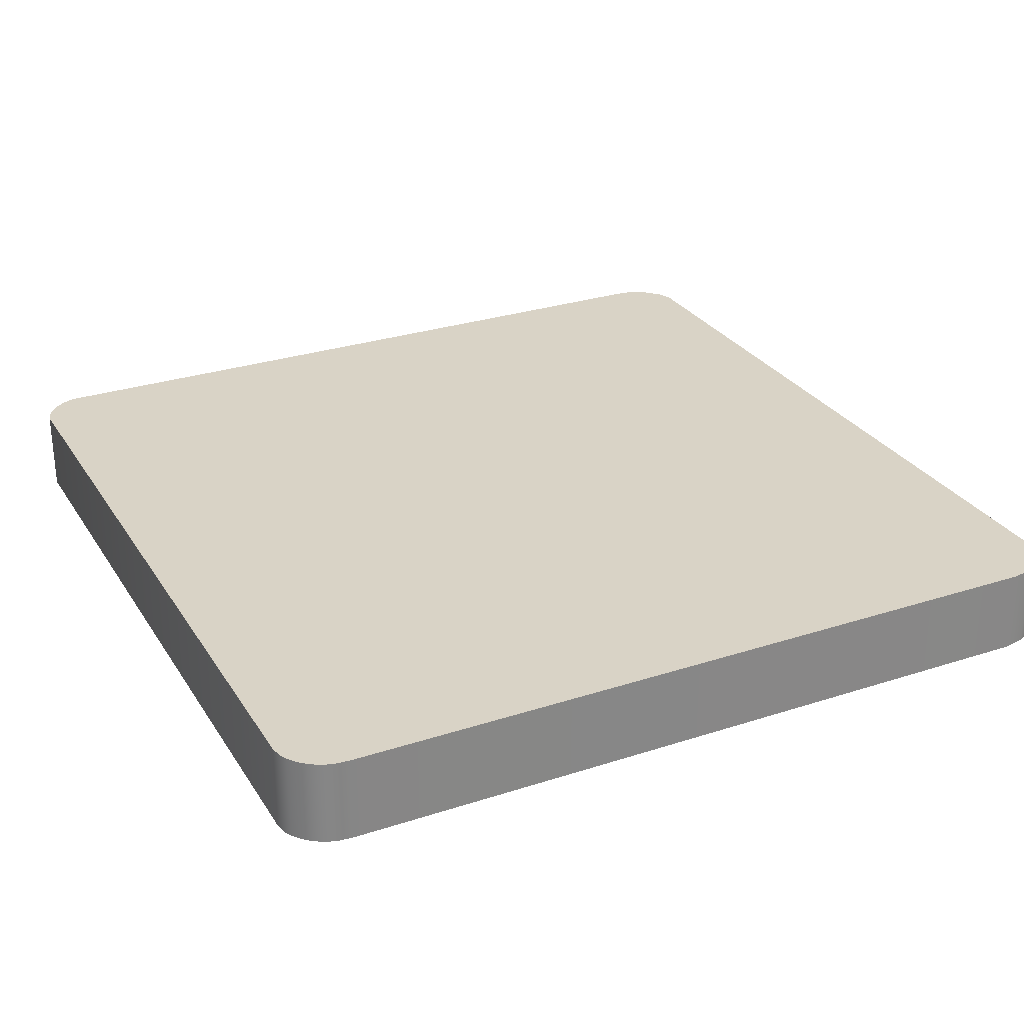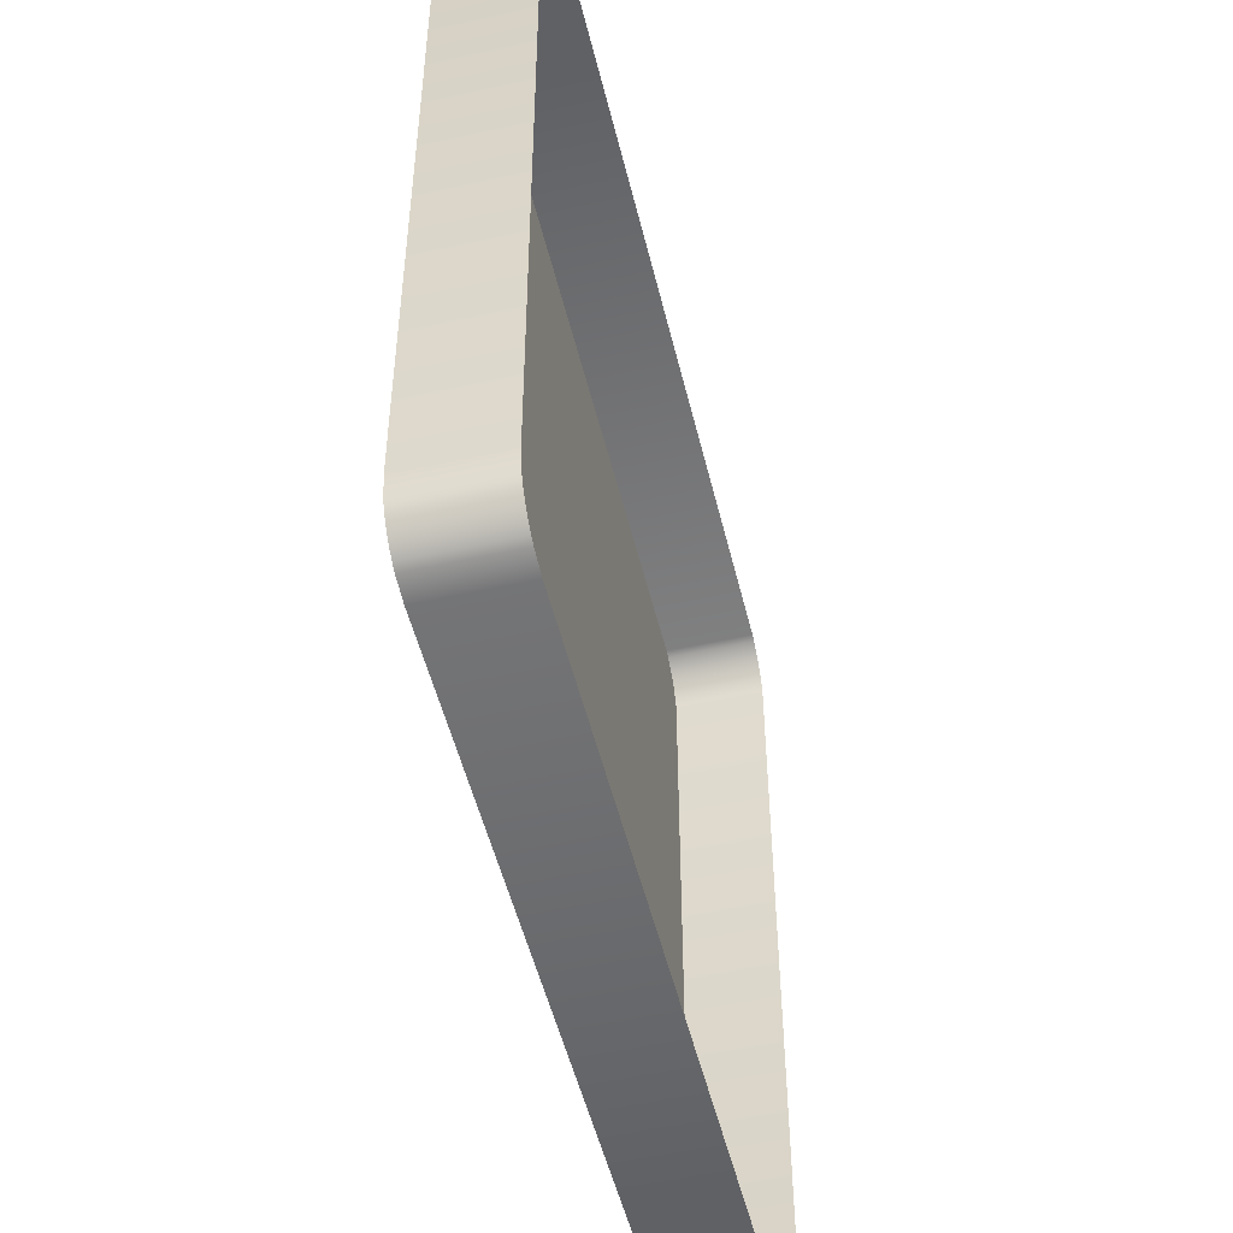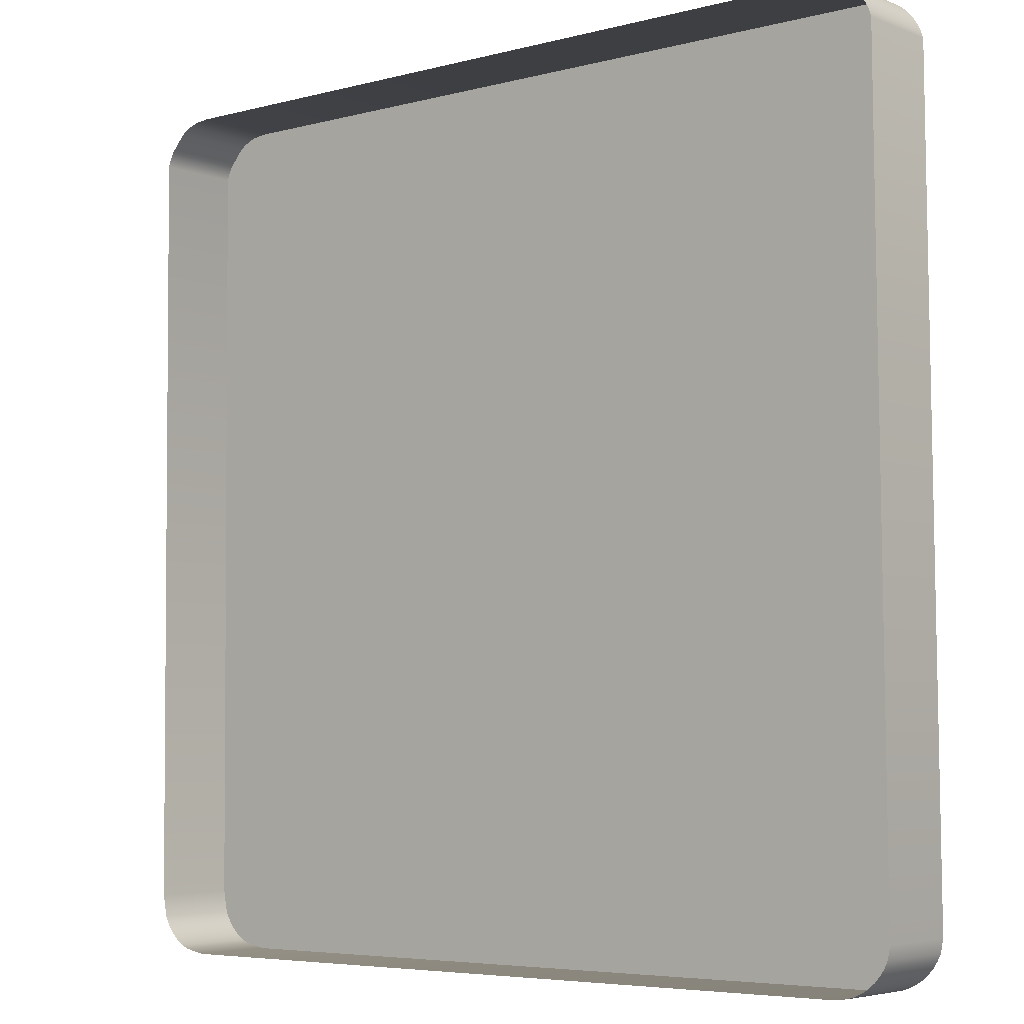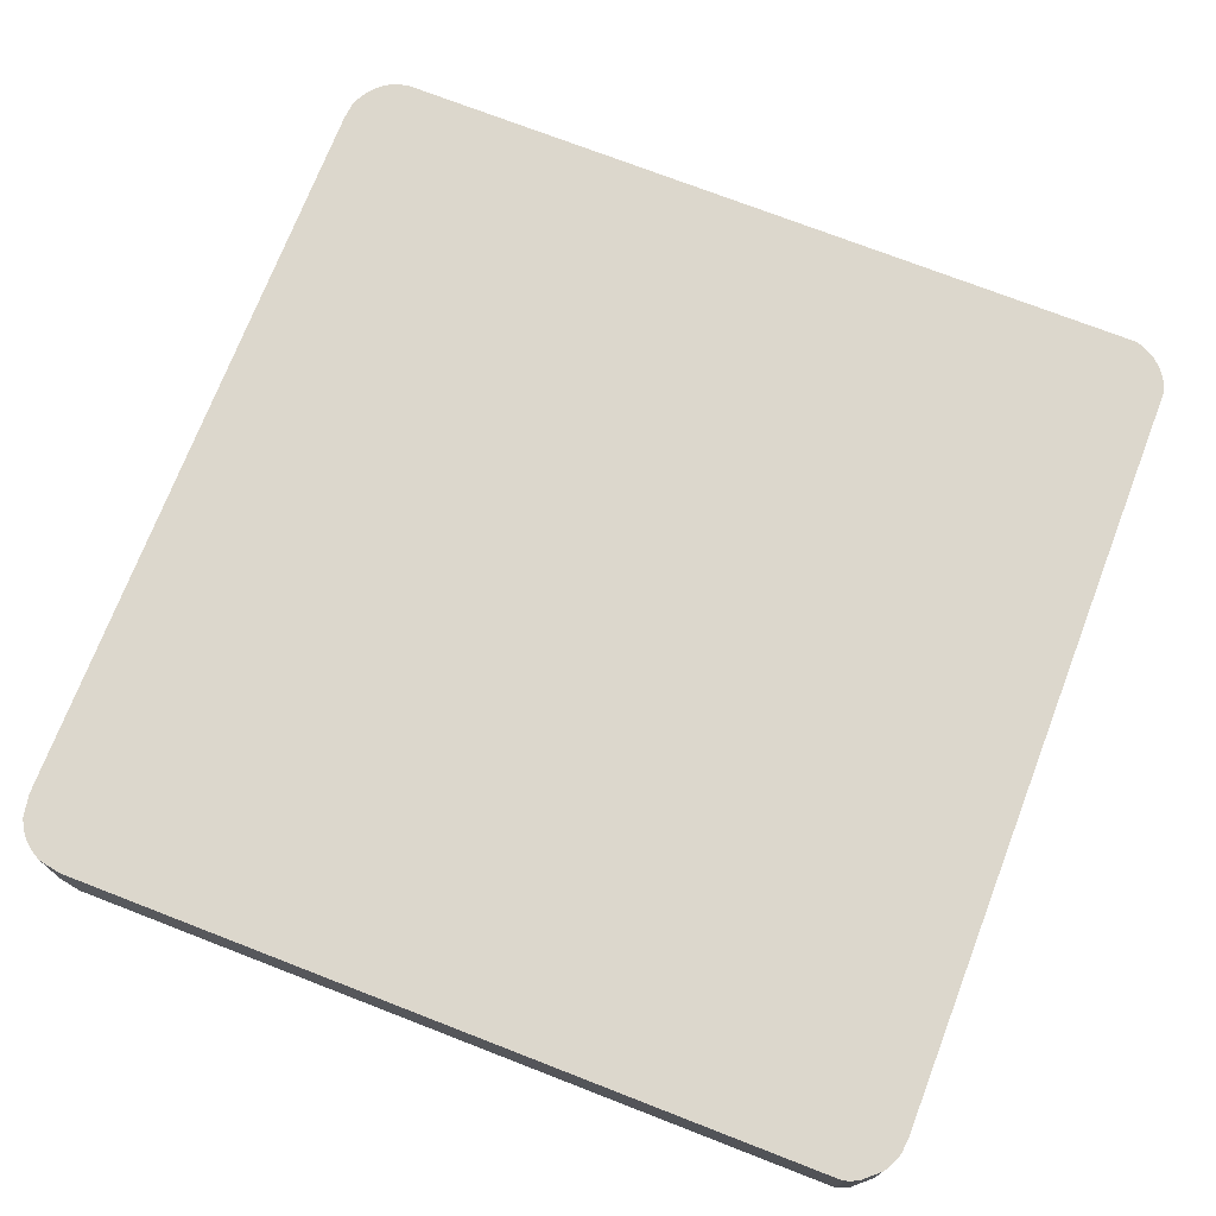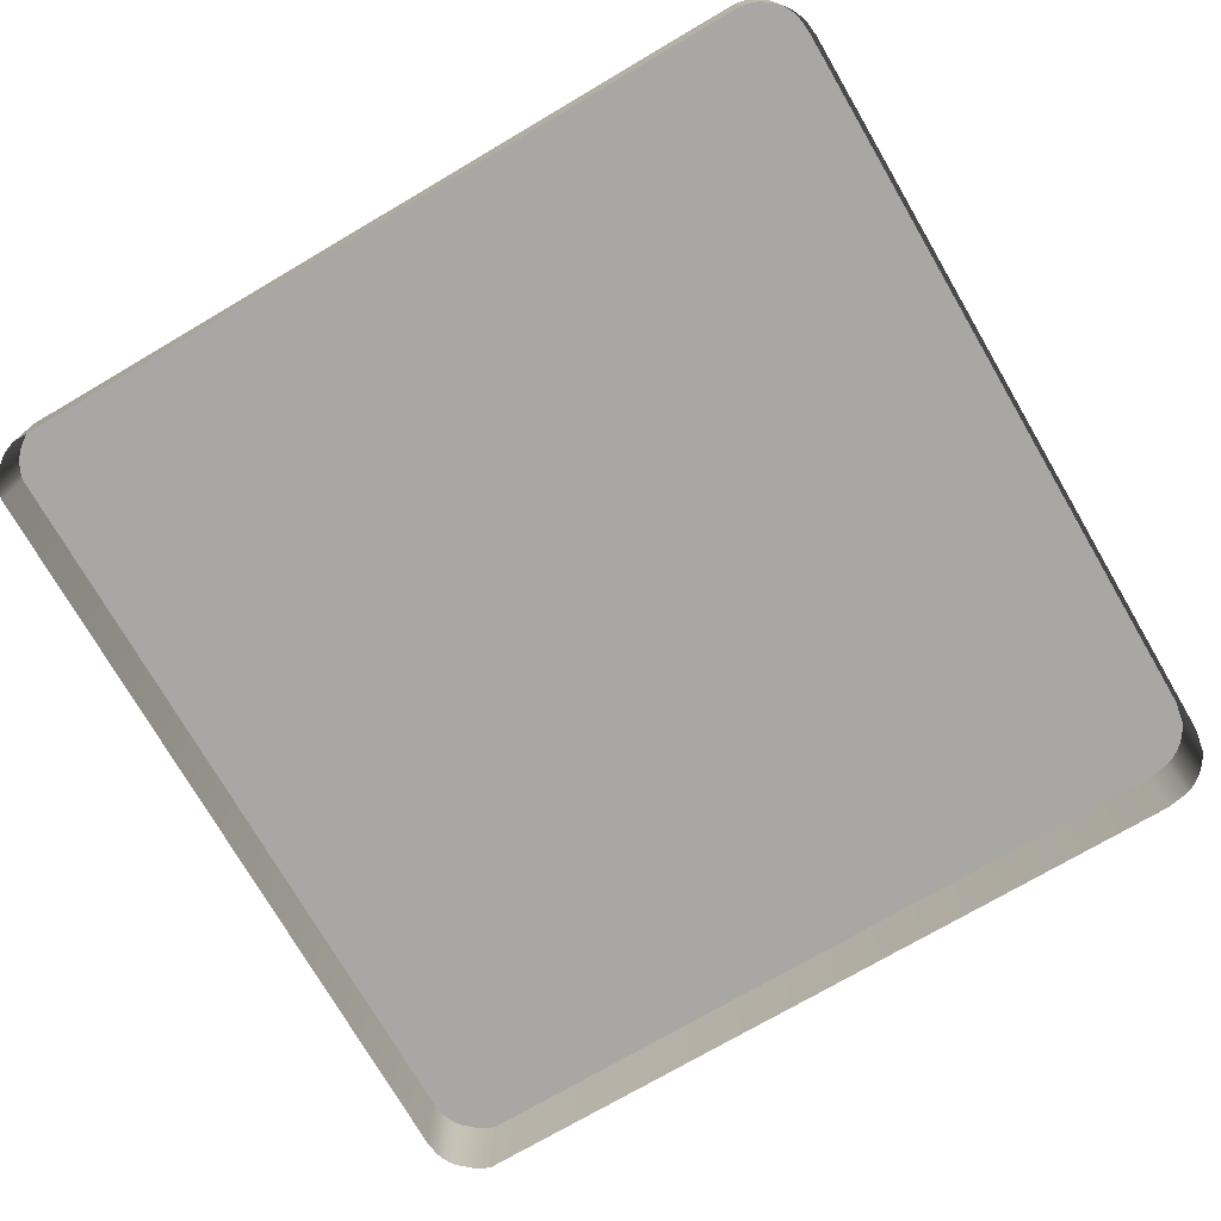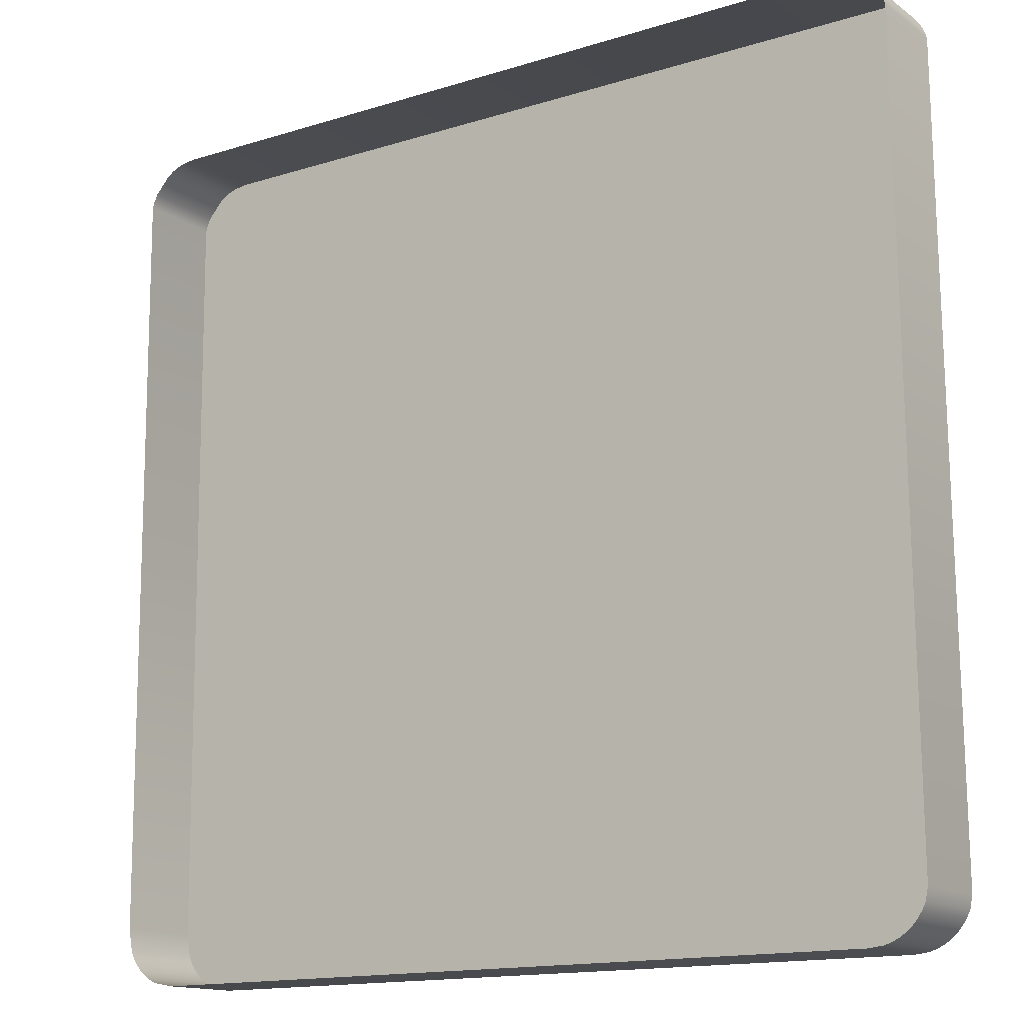
<metadata>
{"format":"obj","ext":"obj","renderer":"f3d","projection":"perspective","resolution":1024,"background":"white","views":[{"elev":28.3,"azim":153.4,"up":"+Y"},{"elev":-51.6,"azim":-76.5,"up":"+Z"},{"elev":-4.9,"azim":39.4,"up":"+Z"},{"elev":73.0,"azim":-69.2,"up":"+Y"},{"elev":-74.5,"azim":119.9,"up":"+Y"},{"elev":-14.2,"azim":34.2,"up":"+Z"}]}
</metadata>
<code>
o mesh71/mesh71-geometry#mesh71-geometry
v 0.05624 -0.2062 0.04996
v 0.05632 -0.2062 0.05911
v 0.05624 -0.2062 0.05779
v 0.05629 -0.2062 0.04955
v 0.03744 -0.2063 0.02859
v 0.05645 -0.2062 0.04926
v 0.05657 -0.2062 0.06026
v 0.057 -0.2062 0.06124
v 0.08593 -0.2063 0.02891
v 0.05673 -0.2062 0.04908
v 0.037 -0.2063 0.08441
v 0.03744 -0.2119 0.02859
v 0.03603 -0.2063 0.08429
v 0.05759 -0.2062 0.06206
v 0.05711 -0.2062 0.04902
v 0.08593 -0.2119 0.02891
v 0.03601 -0.2063 0.02886
v 0.03603 -0.2119 0.08429
v 0.05838 -0.2062 0.06273
v 0.0869 -0.2063 0.02902
v 0.03601 -0.2119 0.02886
v 0.05757 -0.2062 0.04915
v 0.03557 -0.2063 0.02907
v 0.037 -0.2119 0.08441
v 0.03557 -0.2119 0.08414
v 0.05798 -0.2062 0.05893
v 0.08646 -0.2063 0.0846
v 0.0869 -0.2119 0.02902
v 0.05789 -0.2062 0.04953
v 0.03557 -0.2063 0.08414
v 0.05779 -0.2062 0.0568
v 0.05822 -0.2062 0.05977
v 0.05934 -0.2062 0.06321
v 0.08737 -0.2063 0.02917
v 0.06724 -0.2062 0.04996
v 0.08693 -0.2063 0.08445
v 0.03557 -0.2119 0.02907
v 0.05808 -0.2062 0.05018
v 0.03516 -0.2063 0.02934
v 0.08646 -0.2119 0.0846
v 0.03513 -0.2119 0.08393
v 0.05797 -0.2062 0.05377
v 0.05815 -0.2062 0.05107
v 0.05855 -0.2062 0.06047
v 0.06046 -0.2062 0.0635
v 0.08737 -0.2119 0.02917
v 0.06724 -0.2062 0.05779
v 0.06719 -0.2062 0.04955
v 0.08693 -0.2119 0.08445
v 0.03513 -0.2063 0.08393
v 0.06557 -0.2062 0.04953
v 0.0591 -0.2062 0.06116
v 0.05981 -0.2062 0.06166
v 0.06174 -0.2062 0.0636
v 0.08781 -0.2063 0.02938
v 0.08737 -0.2063 0.08424
v 0.06716 -0.2062 0.05911
v 0.06702 -0.2062 0.04926
v 0.08737 -0.2119 0.08424
v 0.03516 -0.2119 0.02934
v 0.0659 -0.2062 0.04915
v 0.0348 -0.2063 0.02967
v 0.03472 -0.2119 0.08366
v 0.06069 -0.2062 0.06196
v 0.06301 -0.2062 0.0635
v 0.08781 -0.2119 0.02938
v 0.08777 -0.2063 0.08397
v 0.0669 -0.2062 0.06026
v 0.06675 -0.2062 0.04908
v 0.06636 -0.2062 0.04902
v 0.03472 -0.2063 0.08366
v 0.06567 -0.2062 0.0568
v 0.06174 -0.2062 0.06206
v 0.06413 -0.2062 0.06321
v 0.08821 -0.2063 0.02965
v 0.08814 -0.2063 0.08365
v 0.08777 -0.2119 0.08397
v 0.06647 -0.2062 0.06124
v 0.0348 -0.2119 0.02967
v 0.03447 -0.2063 0.03003
v 0.03376 -0.2063 0.08256
v 0.06549 -0.2062 0.05377
v 0.06587 -0.2062 0.06206
v 0.06537 -0.2062 0.05018
v 0.06277 -0.2062 0.06196
v 0.06365 -0.2062 0.06166
v 0.06508 -0.2062 0.06273
v 0.08821 -0.2119 0.02965
v 0.08814 -0.2119 0.08365
v 0.03447 -0.2119 0.03003
v 0.0342 -0.2063 0.03044
v 0.03376 -0.2119 0.08256
v 0.03399 -0.2063 0.03088
v 0.06548 -0.2062 0.05893
v 0.06436 -0.2062 0.06116
v 0.08858 -0.2063 0.02998
v 0.08846 -0.2063 0.08328
v 0.0342 -0.2119 0.03044
v 0.03355 -0.2063 0.08212
v 0.03373 -0.2063 0.03231
v 0.06531 -0.2062 0.05107
v 0.06524 -0.2062 0.05977
v 0.06491 -0.2062 0.06047
v 0.08858 -0.2119 0.02998
v 0.08846 -0.2119 0.08328
v 0.03399 -0.2119 0.03088
v 0.03355 -0.2119 0.08212
v 0.03373 -0.2119 0.03231
v 0.0889 -0.2119 0.03034
v 0.08873 -0.2063 0.08287
v 0.0334 -0.2063 0.08166
v 0.0334 -0.2119 0.08166
v 0.0889 -0.2063 0.03034
v 0.08873 -0.2119 0.08287
v 0.08917 -0.2119 0.03075
v 0.08895 -0.2063 0.08243
v 0.08917 -0.2063 0.03075
v 0.08895 -0.2119 0.08243
v 0.08939 -0.2119 0.03119
v 0.0891 -0.2063 0.08197
v 0.08939 -0.2063 0.03119
v 0.08954 -0.2063 0.032
v 0.0891 -0.2119 0.08197
v 0.08954 -0.2119 0.032
f 1 2 3
f 2 1 4
f 2 4 6
f 2 6 7
f 7 6 10
f 7 10 8
f 12 9 5
f 8 10 15
f 9 12 16
f 17 12 5
f 11 18 13
f 8 15 14
f 16 20 9
f 12 17 21
f 18 11 24
f 25 13 18
f 14 15 22
f 14 26 19
f 20 16 28
f 23 21 17
f 27 24 11
f 13 25 30
f 14 22 29
f 26 14 31
f 19 26 32
f 28 34 20
f 21 23 37
f 24 27 40
f 41 30 25
f 14 29 31
f 19 32 44
f 19 44 33
f 34 28 46
f 49 27 36
f 39 37 23
f 42 29 38
f 27 49 40
f 30 41 50
f 31 29 42
f 33 44 52
f 33 53 45
f 46 55 34
f 47 48 35
f 36 59 49
f 37 39 60
f 42 38 43
f 63 50 41
f 33 52 53
f 45 53 64
f 45 64 54
f 55 46 66
f 59 36 56
f 57 48 47
f 57 58 48
f 62 60 39
f 50 63 71
f 72 51 61
f 54 64 73
f 54 73 65
f 66 75 55
f 77 56 67
f 56 77 59
f 68 58 57
f 68 69 58
f 60 62 79
f 78 61 70
f 63 81 71
f 82 51 72
f 72 61 83
f 65 73 85
f 65 86 74
f 75 66 88
f 89 67 76
f 67 89 77
f 78 69 68
f 78 70 69
f 62 90 79
f 83 61 78
f 90 62 80
f 81 63 92
f 82 84 51
f 83 94 72
f 65 85 86
f 74 86 95
f 74 95 87
f 88 96 75
f 97 89 76
f 98 80 91
f 80 98 90
f 92 99 81
f 84 82 101
f 83 102 94
f 87 95 103
f 87 102 83
f 96 88 104
f 89 97 105
f 106 91 93
f 91 106 98
f 99 92 107
f 108 93 100
f 87 103 102
f 109 96 104
f 110 105 97
f 93 108 106
f 107 111 99
f 100 112 108
f 96 109 113
f 105 110 114
f 111 107 112
f 112 100 111
f 115 113 109
f 116 114 110
f 113 115 117
f 114 116 118
f 119 117 115
f 120 118 116
f 117 119 121
f 118 120 123
f 124 121 119
f 122 123 120
f 121 124 122
f 123 122 124
f 3 2 1
f 4 1 2
f 6 4 2
f 7 6 2
f 10 6 7
f 8 10 7
f 15 10 8
f 14 15 8
f 22 15 14
f 19 26 14
f 29 22 14
f 31 14 26
f 32 26 19
f 31 29 14
f 44 32 19
f 33 44 19
f 38 29 42
f 42 29 31
f 52 44 33
f 45 53 33
f 35 48 47
f 43 38 42
f 53 52 33
f 64 53 45
f 54 64 45
f 47 48 57
f 48 58 57
f 61 51 72
f 73 64 54
f 65 73 54
f 57 58 68
f 58 69 68
f 70 61 78
f 72 51 82
f 83 61 72
f 85 73 65
f 74 86 65
f 68 69 78
f 69 70 78
f 78 61 83
f 51 84 82
f 72 94 83
f 86 85 65
f 95 86 74
f 87 95 74
f 101 82 84
f 94 102 83
f 103 95 87
f 83 102 87
f 102 103 87
f 2 5 3
f 3 5 2
f 5 1 3
f 3 1 5
f 1 5 4
f 4 5 1
f 7 5 2
f 2 5 7
f 4 5 6
f 6 5 4
f 8 5 7
f 7 5 8
f 6 5 9
f 9 5 6
f 11 5 8
f 8 5 11
f 5 9 12
f 6 9 10
f 10 9 6
f 13 5 11
f 11 5 13
f 11 8 14
f 14 8 11
f 16 12 9
f 5 12 17
f 10 9 15
f 15 9 10
f 13 17 5
f 5 17 13
f 13 18 11
f 11 14 19
f 19 14 11
f 9 20 16
f 21 17 12
f 15 9 22
f 22 9 15
f 13 23 17
f 17 23 13
f 24 11 18
f 18 13 25
f 11 19 27
f 27 19 11
f 28 16 20
f 27 9 20
f 20 9 27
f 17 21 23
f 22 9 29
f 29 9 22
f 30 23 13
f 13 23 30
f 11 24 27
f 30 25 13
f 27 19 33
f 33 19 27
f 20 34 28
f 27 35 9
f 9 35 27
f 27 20 36
f 36 20 27
f 37 23 21
f 29 9 38
f 38 9 29
f 30 39 23
f 23 39 30
f 40 27 24
f 25 30 41
f 42 26 31
f 31 26 42
f 26 43 32
f 32 43 26
f 27 33 45
f 45 33 27
f 46 28 34
f 36 20 34
f 34 20 36
f 27 47 35
f 35 47 27
f 48 9 35
f 35 9 48
f 36 27 49
f 23 37 39
f 38 9 43
f 43 9 38
f 50 39 30
f 30 39 50
f 40 49 27
f 50 41 30
f 26 42 43
f 43 42 26
f 43 51 32
f 32 51 43
f 32 51 44
f 44 51 32
f 27 45 54
f 54 45 27
f 34 55 46
f 36 34 56
f 56 34 36
f 27 57 47
f 47 57 27
f 58 9 48
f 48 9 58
f 49 59 36
f 60 39 37
f 43 9 61
f 61 9 43
f 50 62 39
f 39 62 50
f 41 50 63
f 43 61 51
f 51 61 43
f 44 51 52
f 52 51 44
f 27 54 65
f 65 54 27
f 66 46 55
f 67 34 55
f 55 34 67
f 56 34 67
f 67 34 56
f 56 36 59
f 27 68 57
f 57 68 27
f 69 9 58
f 58 9 69
f 39 60 62
f 61 9 70
f 70 9 61
f 71 62 50
f 50 62 71
f 71 63 50
f 52 51 53
f 53 51 52
f 53 51 64
f 64 51 53
f 27 65 74
f 74 65 27
f 55 75 66
f 67 55 76
f 76 55 67
f 67 56 77
f 59 77 56
f 27 78 68
f 68 78 27
f 70 9 69
f 69 9 70
f 79 62 60
f 71 80 62
f 62 80 71
f 71 81 63
f 64 51 84
f 84 51 64
f 64 84 73
f 73 84 64
f 27 74 87
f 87 74 27
f 88 66 75
f 76 55 75
f 75 55 76
f 76 67 89
f 77 89 67
f 27 83 78
f 78 83 27
f 79 90 62
f 71 91 80
f 80 91 71
f 80 62 90
f 92 63 81
f 81 93 71
f 71 93 81
f 94 82 72
f 72 82 94
f 73 84 85
f 85 84 73
f 27 87 83
f 83 87 27
f 75 96 88
f 76 75 97
f 97 75 76
f 76 89 97
f 71 93 91
f 91 93 71
f 91 80 98
f 90 98 80
f 81 99 92
f 81 100 93
f 93 100 81
f 94 101 82
f 82 101 94
f 85 84 86
f 86 84 85
f 86 84 95
f 95 84 86
f 104 88 96
f 97 75 96
f 96 75 97
f 105 97 89
f 93 91 106
f 98 106 91
f 107 92 99
f 99 100 81
f 81 100 99
f 100 93 108
f 95 84 101
f 101 84 95
f 101 94 102
f 102 94 101
f 95 101 103
f 103 101 95
f 104 96 109
f 97 96 110
f 110 96 97
f 97 105 110
f 106 108 93
f 99 111 107
f 100 99 111
f 111 99 100
f 108 112 100
f 103 101 102
f 102 101 103
f 113 109 96
f 110 96 113
f 113 96 110
f 114 110 105
f 112 107 111
f 111 100 112
f 109 113 115
f 110 113 116
f 116 113 110
f 110 114 116
f 117 115 113
f 116 113 117
f 117 113 116
f 118 116 114
f 115 117 119
f 116 117 120
f 120 117 116
f 116 118 120
f 121 119 117
f 120 117 122
f 122 117 120
f 123 120 118
f 119 121 124
f 122 117 121
f 121 117 122
f 120 123 122
f 122 124 121
f 124 122 123

</code>
